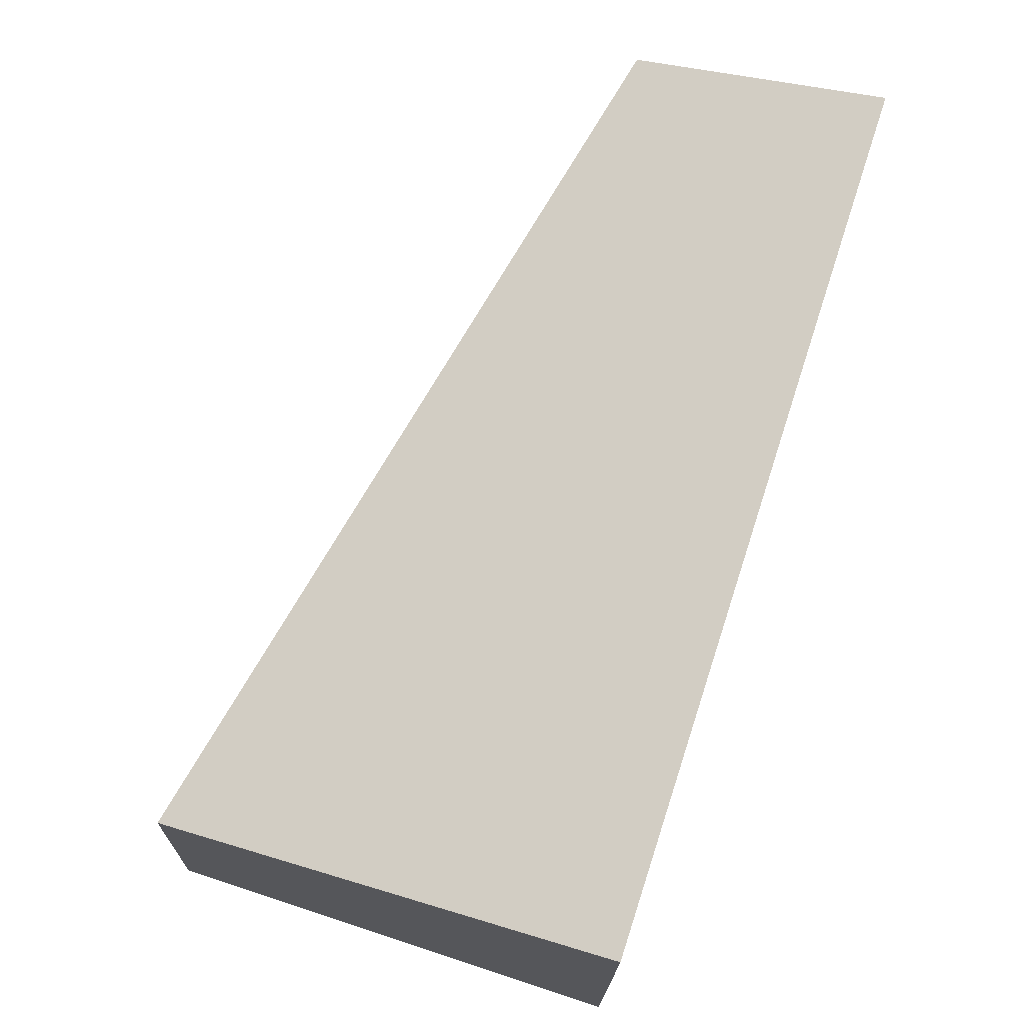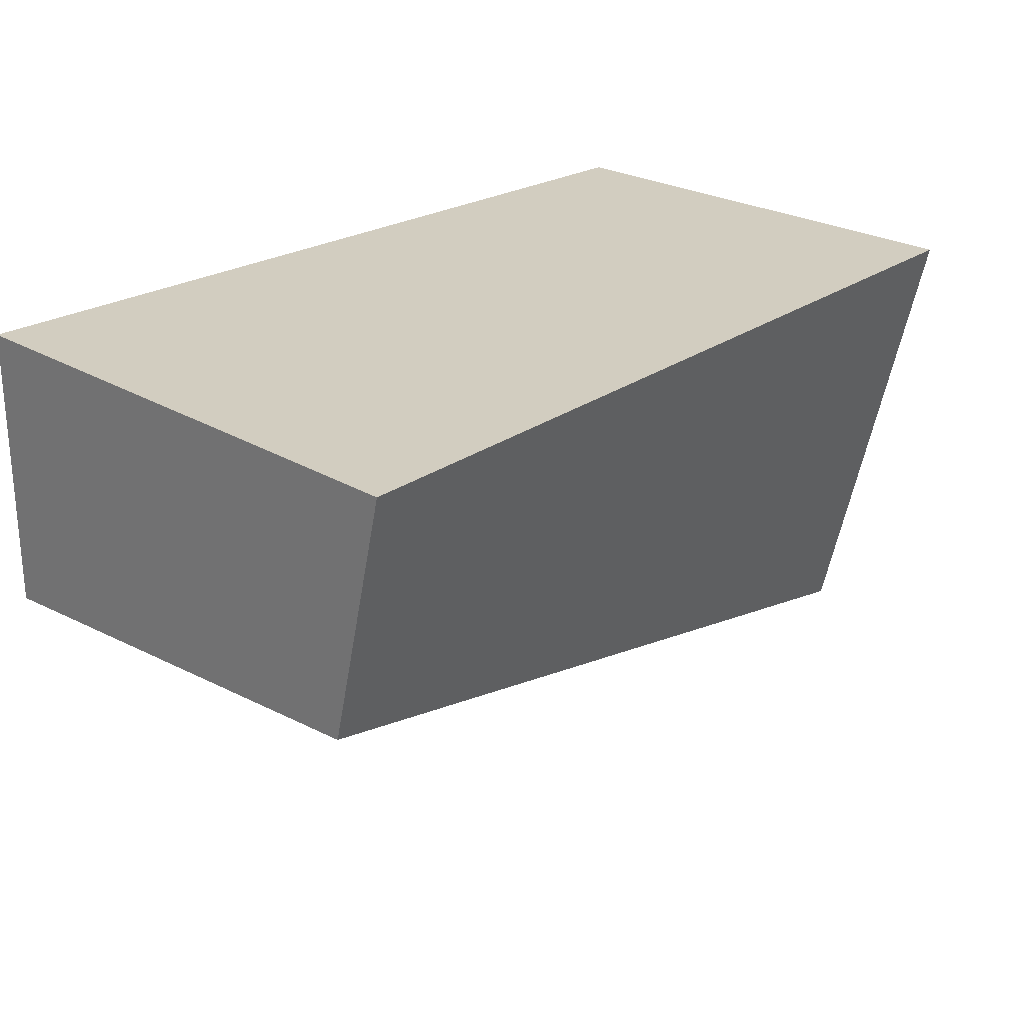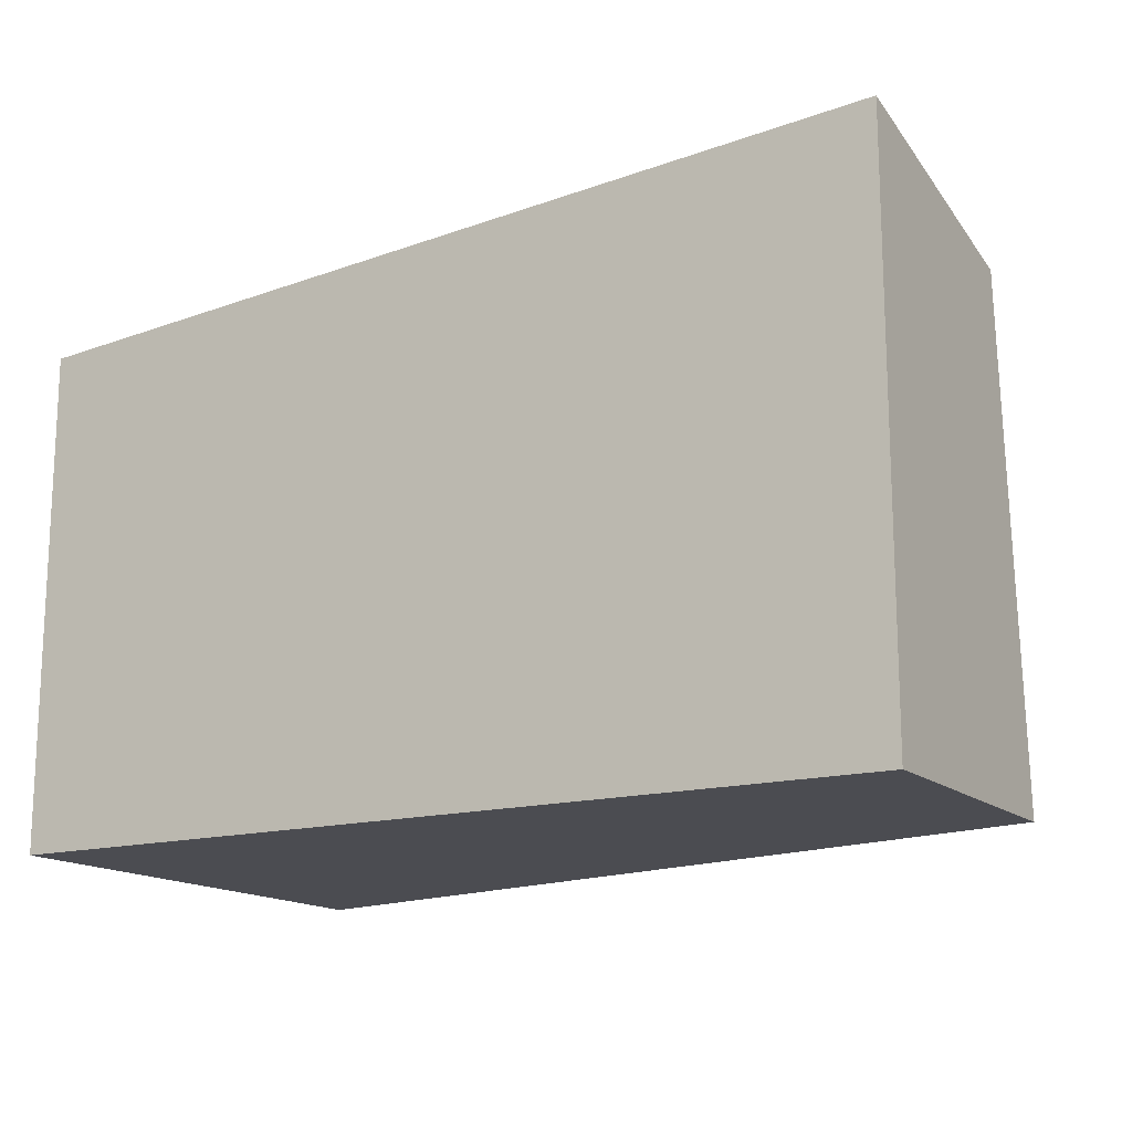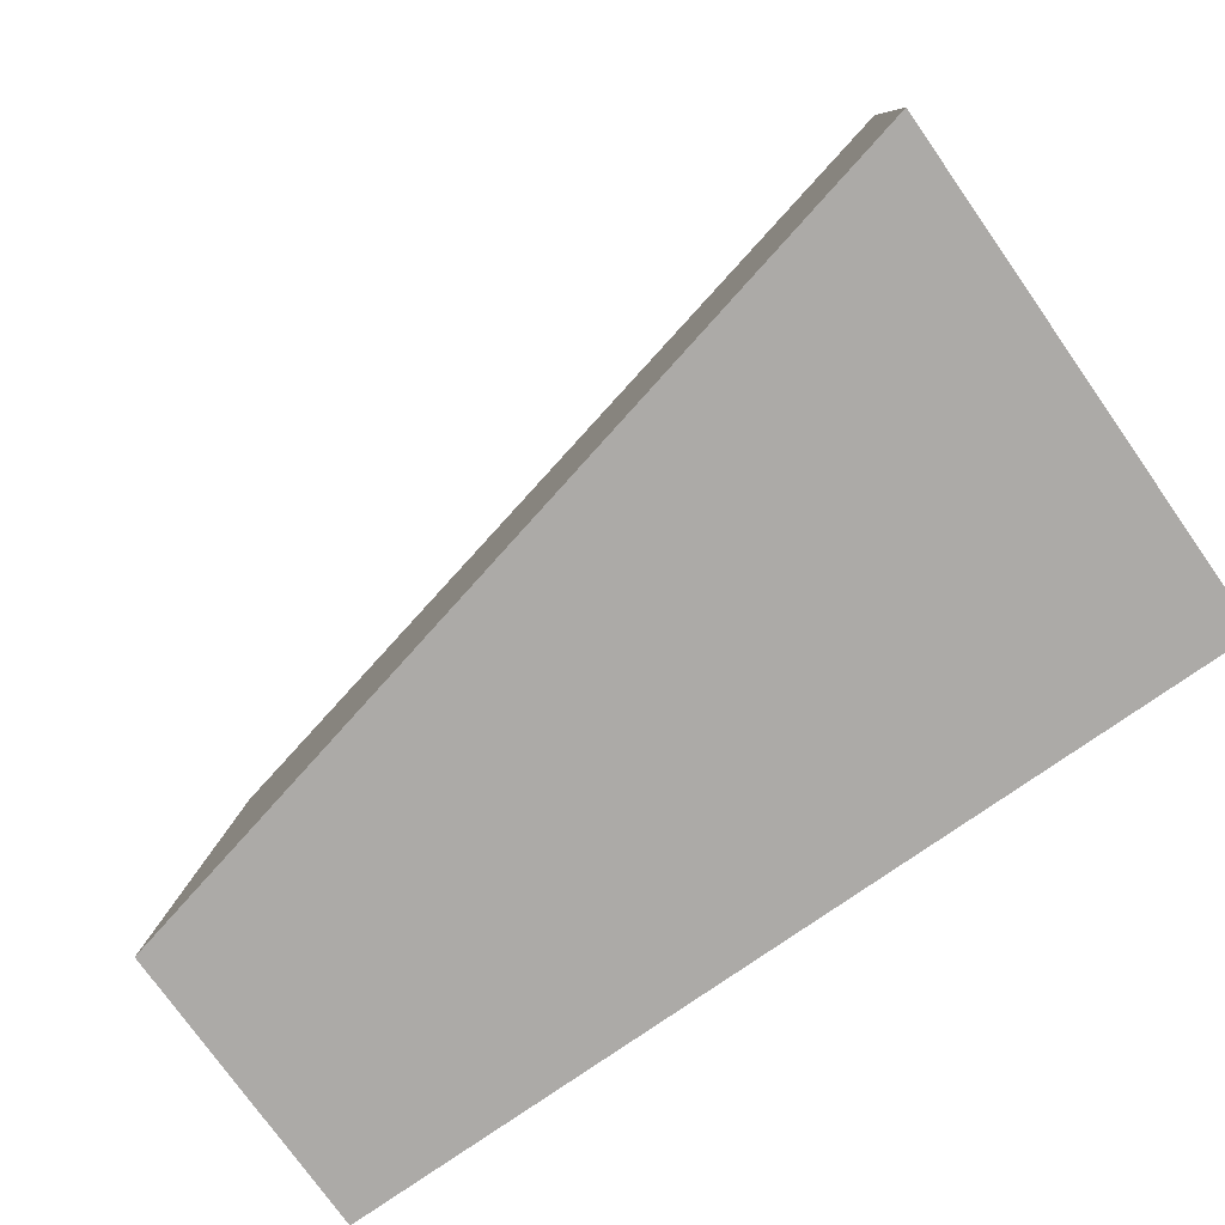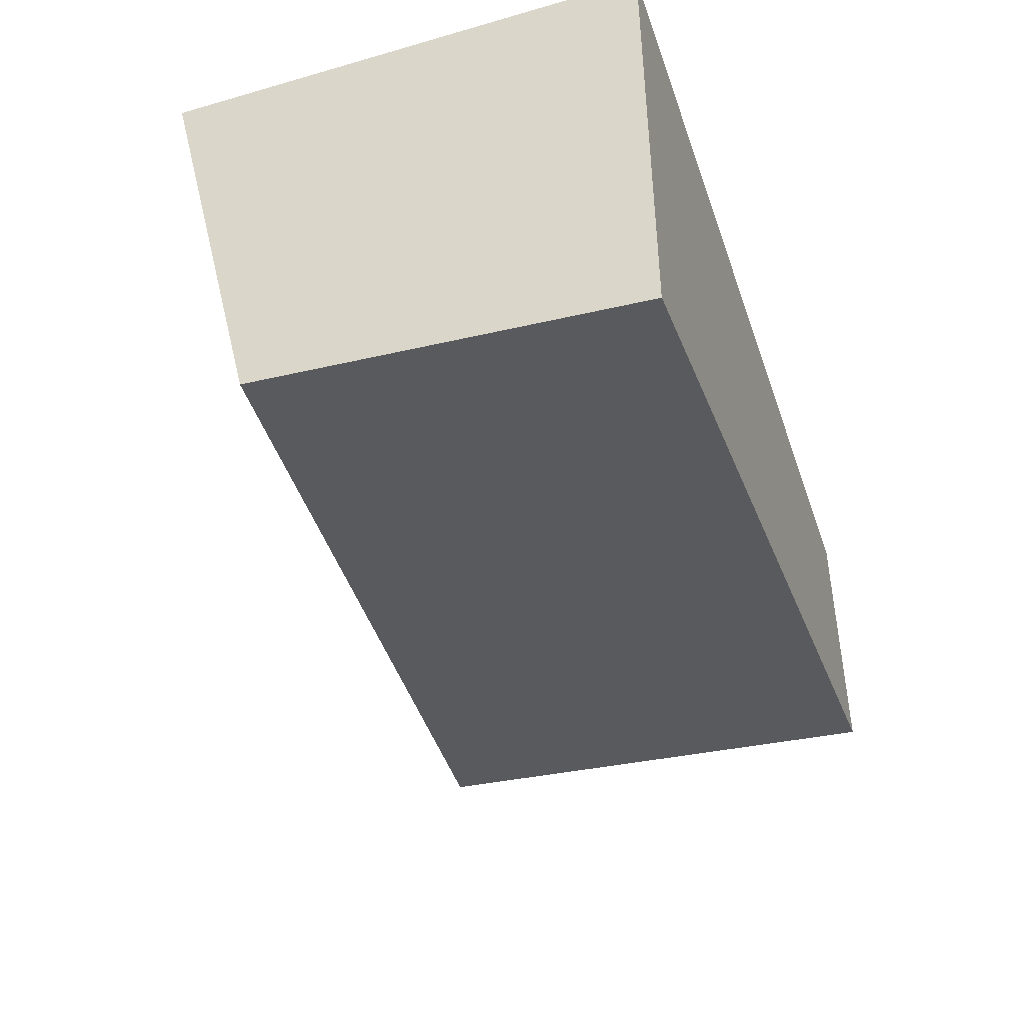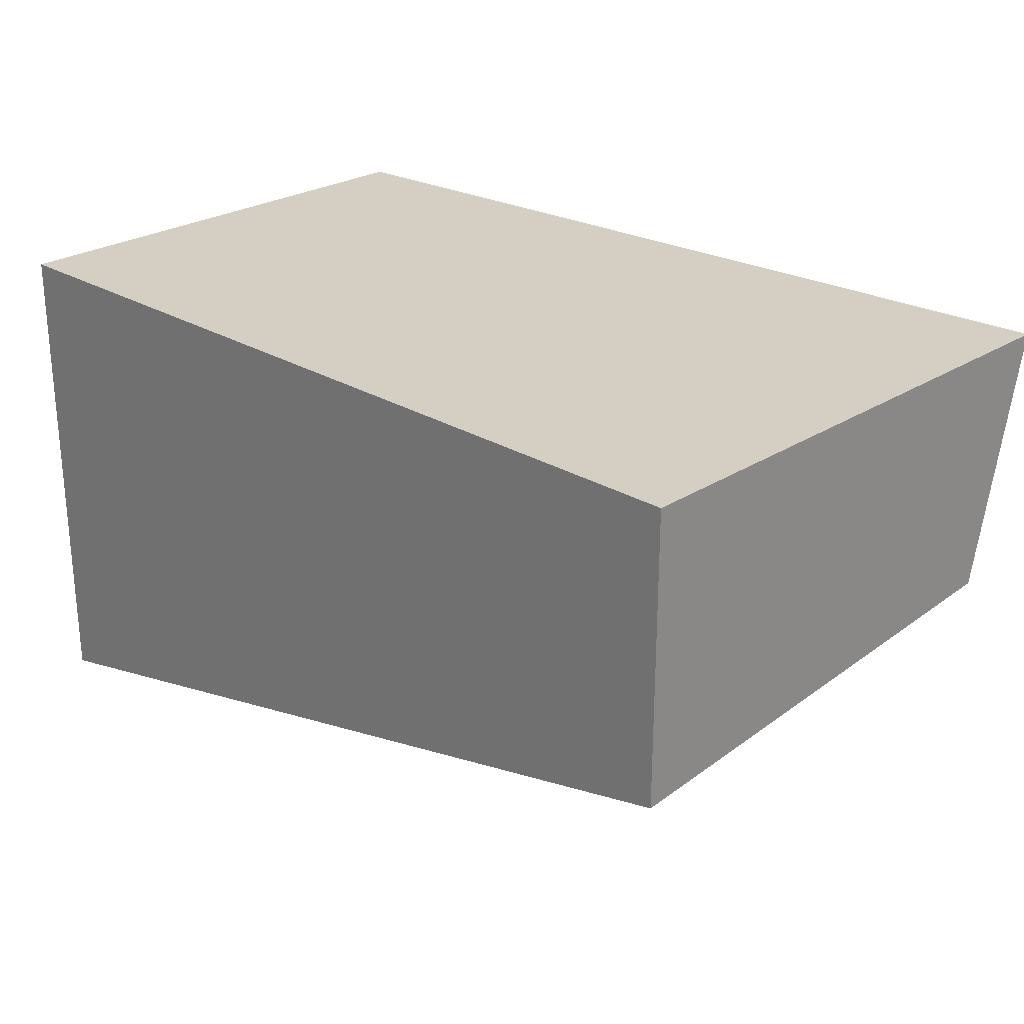
<metadata>
{"format":"obj","ext":"obj","renderer":"f3d","projection":"perspective","resolution":1024,"background":"white","views":[{"elev":72.1,"azim":-71.9,"up":"+Y"},{"elev":24.6,"azim":134.5,"up":"+Z"},{"elev":-15.4,"azim":30.6,"up":"+Y"},{"elev":-76.1,"azim":-144.8,"up":"+Y"},{"elev":-44.3,"azim":-71.4,"up":"+Z"},{"elev":25.6,"azim":44.2,"up":"+Z"}]}
</metadata>
<code>
g ColumnPieceMesh09
v -0.005 -0.015 0.005
v -0.005 -0.009359 0.005
v 0.005 -0.008665 0.005
v 0.005 -0.015 0.005
v 0.005 -0.015 0.005
v 0.005 -0.008665 0.005
v 0.005 -0.00937 0.002112
v 0.005 -0.015 0.001697
v -0.005 -0.015 -0.000594
v -0.005 -0.015 0.005
v 0.005 -0.015 0.005
v 0.005 -0.015 0.001697
v -0.005 -0.009359 0.005
v -0.005 -0.015 0.005
v -0.005 -0.015 -0.000594
v -0.005 -0.01065 -0.0002732
v -0.005 -0.01065 -0.0002732
v -0.005 -0.015 -0.000594
v 0.005 -0.015 0.001697
v 0.005 -0.00937 0.002112
v -0.005 -0.009359 0.005
v -0.005 -0.01065 -0.0002732
v 0.005 -0.00937 0.002112
v 0.005 -0.008665 0.005
g ColumnPieceMesh09_0
f 3 2 1
f 4 3 1
f 7 6 5
f 8 7 5
f 11 10 9
f 12 11 9
f 15 14 13
f 16 15 13
f 19 18 17
f 20 19 17
f 23 22 21
f 24 23 21

</code>
